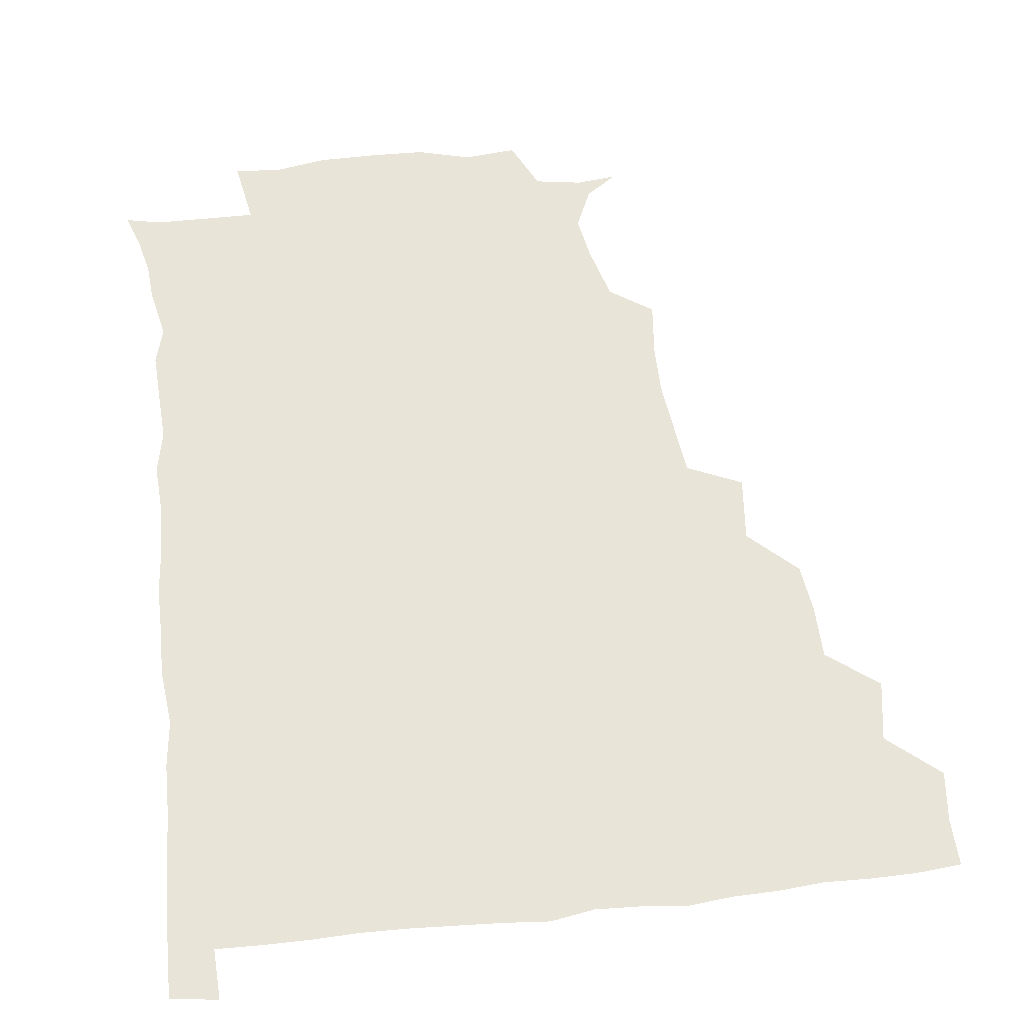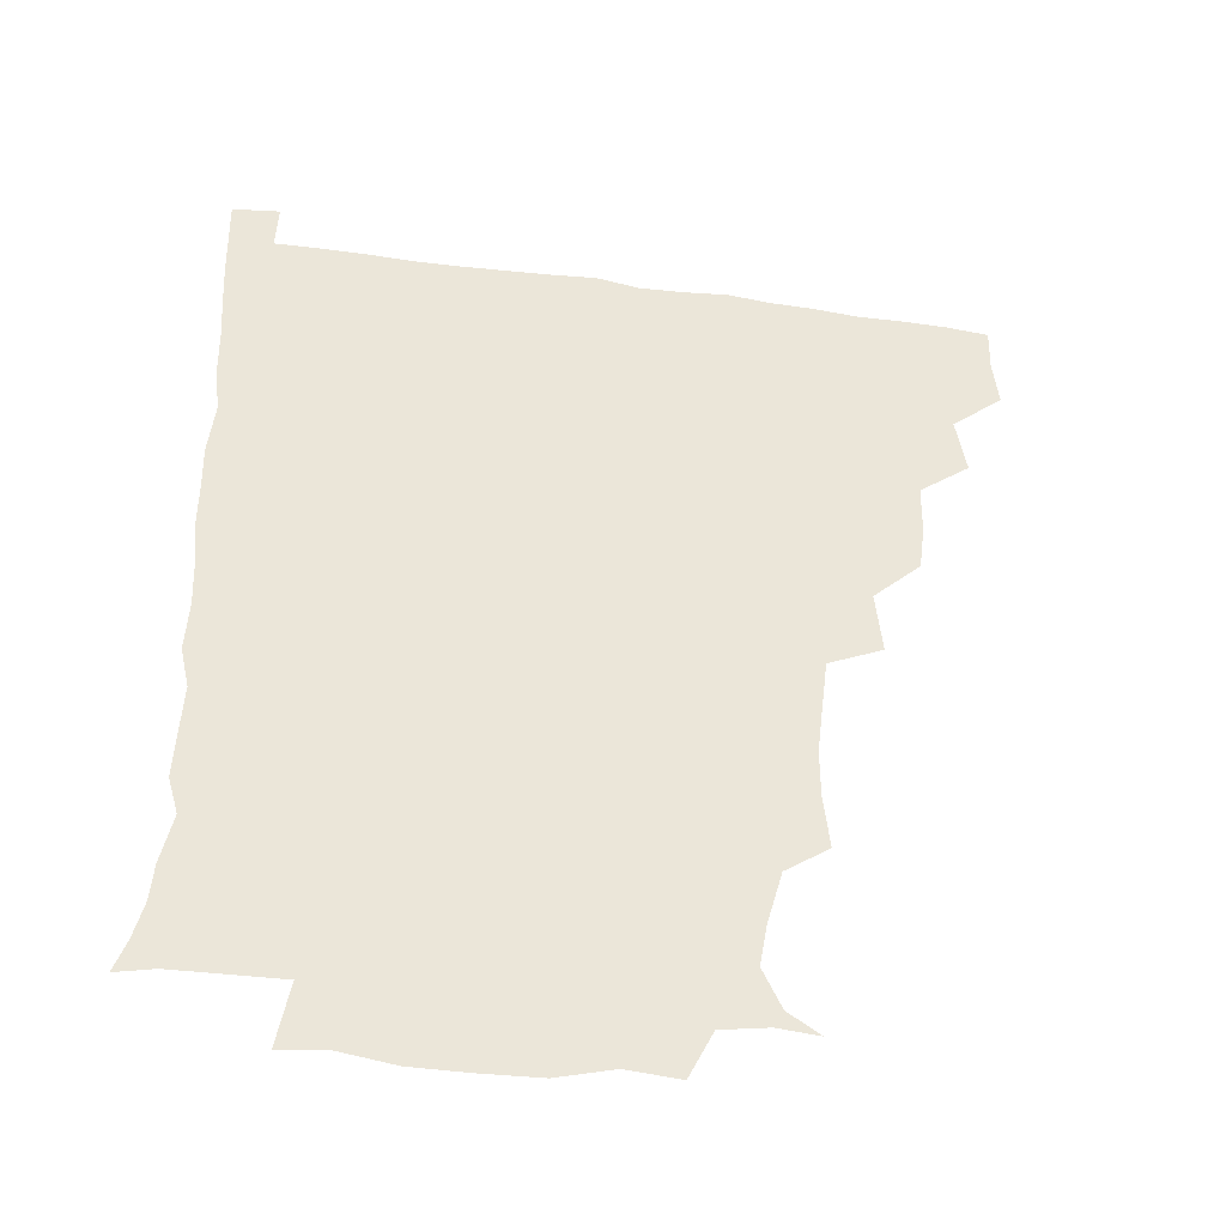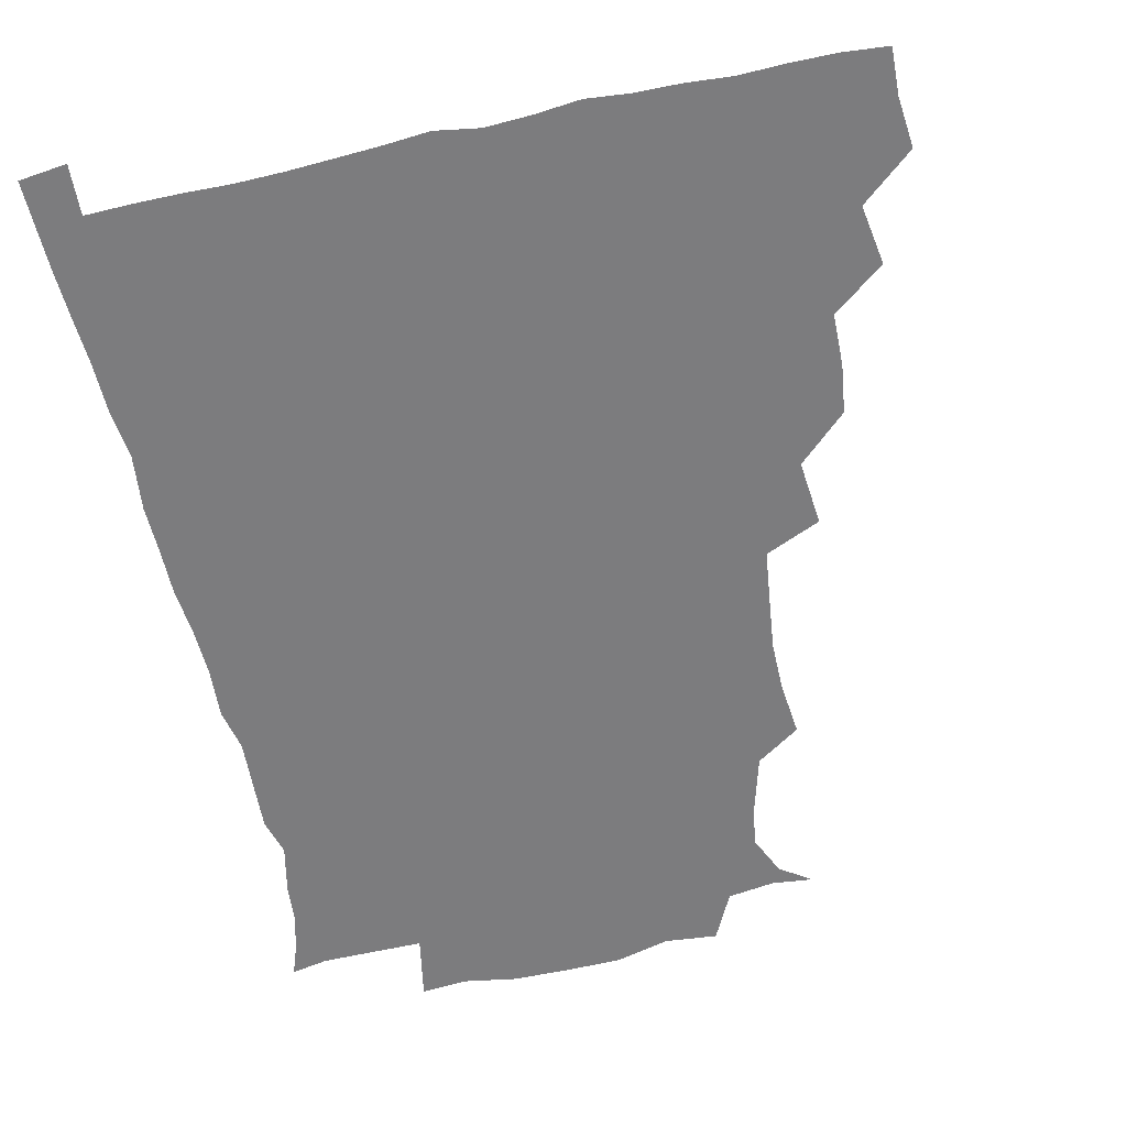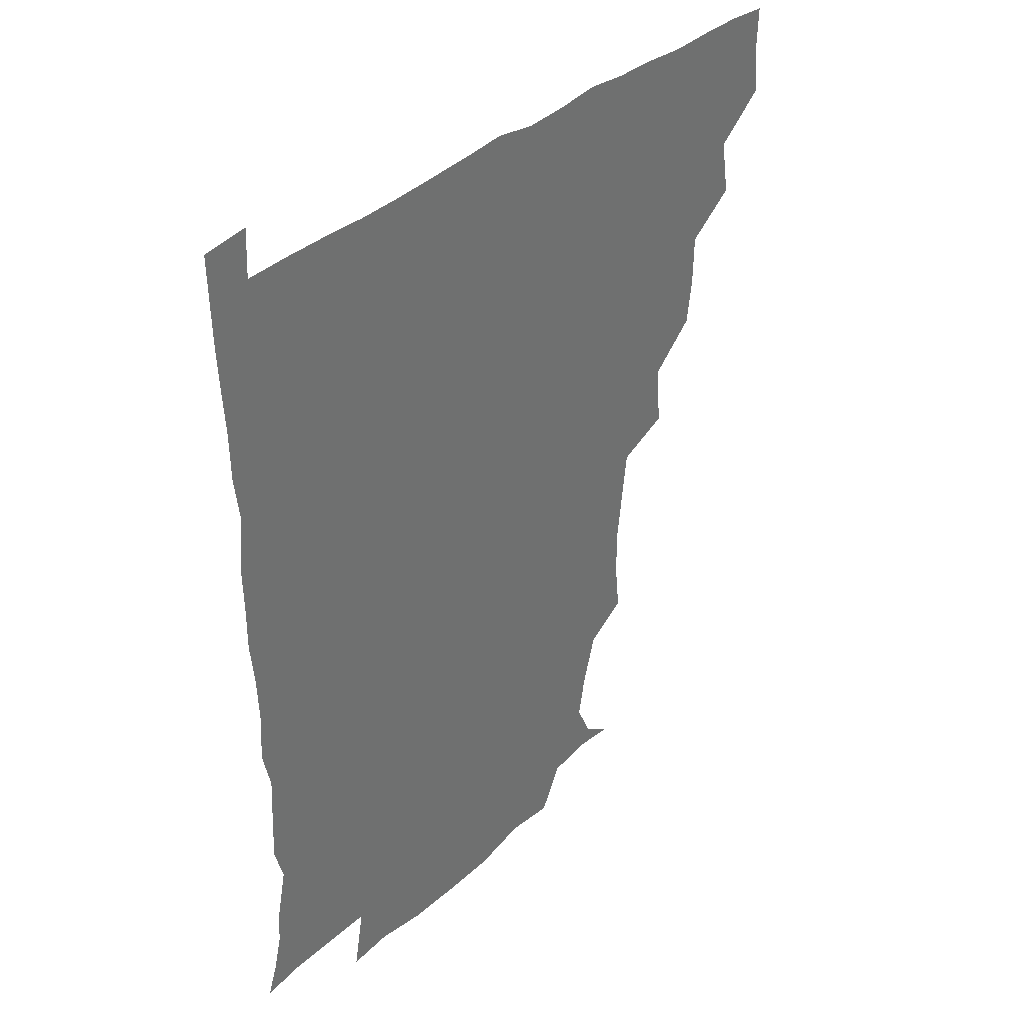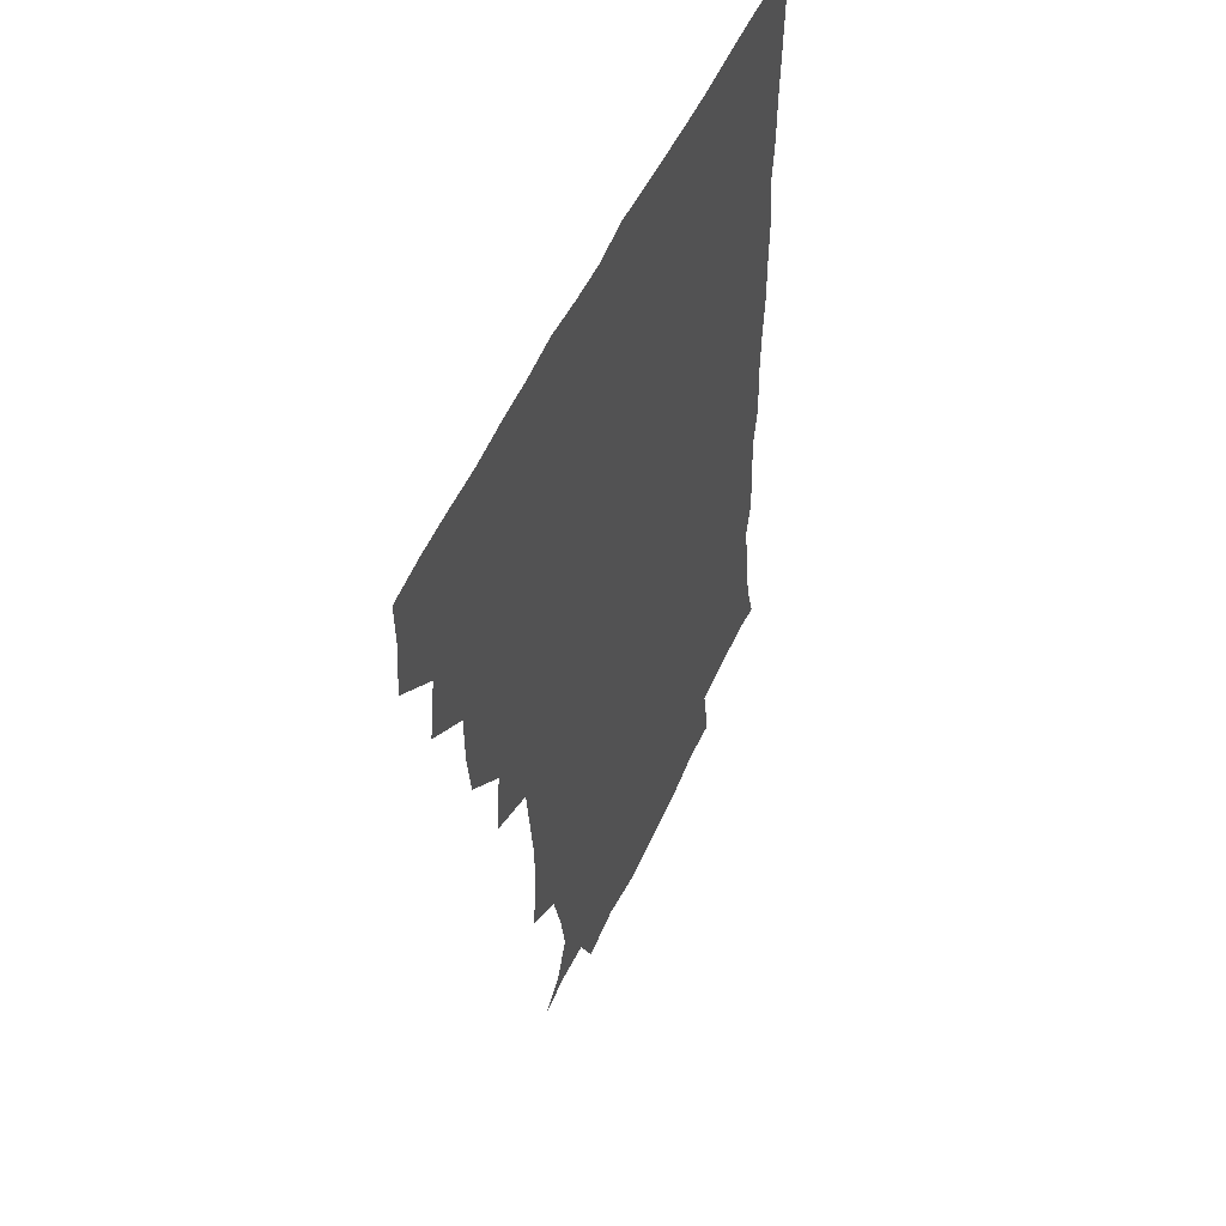
<metadata>
{"format":"obj","ext":"obj","renderer":"f3d","projection":"perspective","resolution":1024,"background":"white","views":[{"elev":60.0,"azim":173.2,"up":"+Z"},{"elev":-42.8,"azim":170.5,"up":"+Y"},{"elev":-58.9,"azim":-167.5,"up":"+Z"},{"elev":37.4,"azim":132.1,"up":"+Y"},{"elev":50.8,"azim":-67.1,"up":"+Y"}]}
</metadata>
<code>
v 435.4 403.8 0
v 437.1 420.5 0
v 436.6 435.7 0
v 449.3 369.6 0
v 452.5 389.3 0
v 451.5 404.9 0
v 452.3 420.5 0
v 451.4 436.9 0
v 468.6 323.2 0
v 466.5 339 0
v 466.2 356.6 0
v 468.3 376.1 0
v 467.8 391 0
v 467.3 405.9 0
v 467 420.6 0
v 466.3 437 0
v 482.5 286.6 0
v 484.5 308.1 0
v 483.8 329.8 0
v 483 345.4 0
v 483.4 362.1 0
v 483 376.9 0
v 482.6 391.5 0
v 482.2 406 0
v 481.8 420.7 0
v 481.5 436.5 0
v 502.8 209.7 0
v 504.7 227.8 0
v 504.7 244.1 0
v 503.1 258.2 0
v 500.7 278.5 0
v 499 297.4 0
v 498.5 314.4 0
v 497 329.2 0
v 497.1 345.3 0
v 497.7 362 0
v 497.7 377 0
v 497.3 391.5 0
v 497.1 405.9 0
v 496.8 420.1 0
v 496.4 437.6 0
v 508.4 146.9 0
v 518.7 153.9 0
v 524.7 167.2 0
v 522.1 181.7 0
v 517.2 199.8 0
v 518.4 221.2 0
v 517.7 237.5 0
v 516.7 252.5 0
v 515.2 268.5 0
v 514.1 285.6 0
v 513.9 302.2 0
v 514.3 319.1 0
v 513.9 333.5 0
v 512.6 347.3 0
v 513.1 363.1 0
v 512.5 377.1 0
v 512 391.4 0
v 511.6 406 0
v 511.3 420.5 0
v 511.1 437.8 0
v 521.9 148.2 0
v 531.4 159.1 0
v 534.3 176 0
v 531.9 192.3 0
v 530.3 207.8 0
v 532.1 228.1 0
v 530.2 241.2 0
v 529.4 255.8 0
v 528.9 272.2 0
v 527.8 286.4 0
v 528.1 303.8 0
v 527.9 317.5 0
v 528 333.7 0
v 527.5 347.9 0
v 527.4 362.5 0
v 528 377.3 0
v 526.8 391.5 0
v 526.7 405.9 0
v 526.2 421.3 0
v 525.4 439.1 0
v 537.3 145.7 0
v 546.2 166.8 0
v 546.4 182.9 0
v 544.5 196.7 0
v 544.8 213.9 0
v 545.3 230.7 0
v 544 243.9 0
v 544 259.6 0
v 542.8 272.6 0
v 542.4 287.8 0
v 541.9 301.8 0
v 542.5 318.9 0
v 542.6 333.7 0
v 542.1 347.8 0
v 541.9 362 0
v 542.4 377.1 0
v 542.1 391.2 0
v 542.1 405.3 0
v 541.4 420.6 0
v 540.4 437.6 0
v 545.2 129.6 0
v 555.7 151.8 0
v 559.2 168.4 0
v 558.9 185.7 0
v 558.7 199.9 0
v 558.5 215.1 0
v 558.9 230.3 0
v 557.7 244.4 0
v 557.5 259.4 0
v 557.3 274.1 0
v 556.7 288.4 0
v 557.8 305.1 0
v 556.7 317.8 0
v 557.4 334.7 0
v 556.8 347.8 0
v 557.3 362.9 0
v 557 376.9 0
v 556.5 391.2 0
v 556.7 405.4 0
v 556.4 420 0
v 555.5 436.8 0
v 562.4 131.1 0
v 571.3 152.7 0
v 573.1 170.8 0
v 572.9 184.7 0
v 572.5 200.2 0
v 571 217 0
v 573.8 232.5 0
v 571.9 244.8 0
v 572 260.2 0
v 571.8 273.8 0
v 571.4 288.3 0
v 571.7 305.3 0
v 572.1 320 0
v 571.8 333.8 0
v 571.6 348 0
v 572.1 363.4 0
v 571.5 377 0
v 571.8 391.3 0
v 571.3 405.8 0
v 570.9 420.4 0
v 569.8 439.1 0
v 580.5 126.3 0
v 586.2 153.4 0
v 586.5 170.3 0
v 587 185.6 0
v 587.1 201.8 0
v 585.7 214 0
v 585.2 234.7 0
v 586.5 246.4 0
v 586.8 259.9 0
v 586.5 274.9 0
v 586.2 289.2 0
v 586.2 305.2 0
v 586.3 320.1 0
v 586.5 333.8 0
v 586.3 347.6 0
v 586.5 362.9 0
v 586.5 377 0
v 586.5 391.3 0
v 586.5 405.5 0
v 585.6 421.3 0
v 584.3 437.8 0
v 599.6 125.8 0
v 600.7 153 0
v 600.5 170.3 0
v 600.9 186.6 0
v 601.1 201.7 0
v 602.2 214.2 0
v 601 228.2 0
v 600.7 242.5 0
v 600.1 260.4 0
v 600.7 275.5 0
v 600.7 289.8 0
v 600.6 305.3 0
v 601 318.7 0
v 601 334.4 0
v 601.2 348.4 0
v 601.4 363.1 0
v 601.5 377.2 0
v 601.4 391.5 0
v 601.1 406.2 0
v 600.4 421.4 0
v 599 437 0
v 617.9 125.8 0
v 615.4 152.9 0
v 615.3 169.1 0
v 614.5 185.9 0
v 614.7 200.8 0
v 615.7 216.7 0
v 614.9 231.1 0
v 615 247.1 0
v 615.1 260.4 0
v 614.6 275.9 0
v 615.1 290.2 0
v 615 304.4 0
v 615.5 320 0
v 615.4 333.9 0
v 615.8 349.1 0
v 616 363.4 0
v 616.3 377.4 0
v 616.7 391.7 0
v 616.9 405.8 0
v 615.9 420.8 0
v 614.4 436.2 0
v 635.6 128.6 0
v 631.2 150.4 0
v 629.2 169.7 0
v 629 184.8 0
v 628.3 200.9 0
v 628.7 217.3 0
v 628.6 231.9 0
v 628.7 245.8 0
v 629.2 261.2 0
v 629.2 274.6 0
v 629.1 289.8 0
v 629.5 303.3 0
v 628.9 321.4 0
v 629.7 334.4 0
v 629.9 349.8 0
v 630.5 363 0
v 630.9 377.5 0
v 631.2 391.8 0
v 631.4 406.1 0
v 631.4 420.5 0
v 630.1 435.8 0
v 650.6 127.1 0
v 646.8 148.7 0
v 644.2 166.4 0
v 642.3 184.7 0
v 641.9 200.4 0
v 641.7 216.6 0
v 642.5 230.4 0
v 643.5 242.3 0
v 642 261 0
v 643 274.6 0
v 642.9 289.5 0
v 644.6 301.8 0
v 643.6 318.5 0
v 644.1 332.9 0
v 643.5 349.5 0
v 644.8 362.8 0
v 645.2 379 0
v 645.7 392.1 0
v 646 406.4 0
v 646.2 420.6 0
v 645.2 436.1 0
v 666.3 148.5 0
v 658.6 167.1 0
v 656.5 182.4 0
v 655.5 198 0
v 654.8 213.9 0
v 655.2 229.3 0
v 656.2 243 0
v 656.6 257.3 0
v 656.5 273 0
v 657.4 286.8 0
v 657.3 303.3 0
v 657.5 317.8 0
v 658.9 331.1 0
v 658.7 346.6 0
v 659 361.9 0
v 658.9 378.3 0
v 659.8 392.4 0
v 660.6 406.4 0
v 660.9 421 0
v 660.6 436.1 0
v 681.1 148.2 0
v 674.3 163.3 0
v 670.6 178.8 0
v 669.3 193.4 0
v 668.3 208.6 0
v 668.8 224.1 0
v 668.9 239 0
v 669.6 253.6 0
v 670.6 268.7 0
v 670 285 0
v 670.7 300.1 0
v 672.9 313.2 0
v 671.9 330.2 0
v 671.6 346.3 0
v 672.6 360.8 0
v 673.4 376 0
v 674.4 391 0
v 675.1 406.4 0
v 675.6 420.9 0
v 676.1 435.7 0
v 675.3 452.2 0
v 693.1 145.7 0
v 689.3 156.5 0
v 686.3 168.9 0
v 685.3 181.3 0
v 681.8 198.2 0
v 685.2 210.3 0
v 684.6 226.1 0
v 683.7 243 0
v 686.8 256.8 0
v 685.8 274 0
v 686.5 290.2 0
v 688 305.2 0
v 688 321.2 0
v 688.3 336.8 0
v 686.4 355.8 0
v 688.3 371 0
v 688.6 388.7 0
v 689.6 405.1 0
v 690.4 420.5 0
v 690.7 435.6 0
v 691 450.2 0
f 5 6 1
f 1 6 2
f 6 7 2
f 2 7 3
f 7 8 3
f 11 12 4
f 4 12 5
f 12 13 5
f 5 13 6
f 13 14 6
f 6 14 7
f 14 15 7
f 7 15 8
f 15 16 8
f 18 19 9
f 9 19 10
f 19 20 10
f 10 20 11
f 20 21 11
f 11 21 12
f 21 22 12
f 12 22 13
f 22 23 13
f 13 23 14
f 23 24 14
f 14 24 15
f 24 25 15
f 15 25 16
f 25 26 16
f 31 32 17
f 17 32 18
f 32 33 18
f 18 33 19
f 33 34 19
f 19 34 20
f 34 35 20
f 20 35 21
f 35 36 21
f 21 36 22
f 36 37 22
f 22 37 23
f 37 38 23
f 23 38 24
f 38 39 24
f 24 39 25
f 39 40 25
f 25 40 26
f 40 41 26
f 46 47 27
f 27 47 28
f 47 48 28
f 28 48 29
f 48 49 29
f 29 49 30
f 49 50 30
f 30 50 31
f 50 51 31
f 31 51 32
f 51 52 32
f 32 52 33
f 52 53 33
f 33 53 34
f 53 54 34
f 34 54 35
f 54 55 35
f 35 55 36
f 55 56 36
f 36 56 37
f 56 57 37
f 37 57 38
f 57 58 38
f 38 58 39
f 58 59 39
f 39 59 40
f 59 60 40
f 40 60 41
f 60 61 41
f 42 62 43
f 62 63 43
f 43 63 44
f 63 64 44
f 44 64 45
f 64 65 45
f 45 65 46
f 65 66 46
f 46 66 47
f 66 67 47
f 47 67 48
f 67 68 48
f 48 68 49
f 68 69 49
f 49 69 50
f 69 70 50
f 50 70 51
f 70 71 51
f 51 71 52
f 71 72 52
f 52 72 53
f 72 73 53
f 53 73 54
f 73 74 54
f 54 74 55
f 74 75 55
f 55 75 56
f 75 76 56
f 56 76 57
f 76 77 57
f 57 77 58
f 77 78 58
f 58 78 59
f 78 79 59
f 59 79 60
f 79 80 60
f 60 80 61
f 80 81 61
f 62 82 63
f 82 83 63
f 63 83 64
f 83 84 64
f 64 84 65
f 84 85 65
f 65 85 66
f 85 86 66
f 66 86 67
f 86 87 67
f 67 87 68
f 87 88 68
f 68 88 69
f 88 89 69
f 69 89 70
f 89 90 70
f 70 90 71
f 90 91 71
f 71 91 72
f 91 92 72
f 72 92 73
f 92 93 73
f 73 93 74
f 93 94 74
f 74 94 75
f 94 95 75
f 75 95 76
f 95 96 76
f 76 96 77
f 96 97 77
f 77 97 78
f 97 98 78
f 78 98 79
f 98 99 79
f 79 99 80
f 99 100 80
f 80 100 81
f 100 101 81
f 102 103 82
f 82 103 83
f 103 104 83
f 83 104 84
f 104 105 84
f 84 105 85
f 105 106 85
f 85 106 86
f 106 107 86
f 86 107 87
f 107 108 87
f 87 108 88
f 108 109 88
f 88 109 89
f 109 110 89
f 89 110 90
f 110 111 90
f 90 111 91
f 111 112 91
f 91 112 92
f 112 113 92
f 92 113 93
f 113 114 93
f 93 114 94
f 114 115 94
f 94 115 95
f 115 116 95
f 95 116 96
f 116 117 96
f 96 117 97
f 117 118 97
f 97 118 98
f 118 119 98
f 98 119 99
f 119 120 99
f 99 120 100
f 120 121 100
f 100 121 101
f 121 122 101
f 102 123 103
f 123 124 103
f 103 124 104
f 124 125 104
f 104 125 105
f 125 126 105
f 105 126 106
f 126 127 106
f 106 127 107
f 127 128 107
f 107 128 108
f 128 129 108
f 108 129 109
f 129 130 109
f 109 130 110
f 130 131 110
f 110 131 111
f 131 132 111
f 111 132 112
f 132 133 112
f 112 133 113
f 133 134 113
f 113 134 114
f 134 135 114
f 114 135 115
f 135 136 115
f 115 136 116
f 136 137 116
f 116 137 117
f 137 138 117
f 117 138 118
f 138 139 118
f 118 139 119
f 139 140 119
f 119 140 120
f 140 141 120
f 120 141 121
f 141 142 121
f 121 142 122
f 142 143 122
f 123 144 124
f 144 145 124
f 124 145 125
f 145 146 125
f 125 146 126
f 146 147 126
f 126 147 127
f 147 148 127
f 127 148 128
f 148 149 128
f 128 149 129
f 149 150 129
f 129 150 130
f 150 151 130
f 130 151 131
f 151 152 131
f 131 152 132
f 152 153 132
f 132 153 133
f 153 154 133
f 133 154 134
f 154 155 134
f 134 155 135
f 155 156 135
f 135 156 136
f 156 157 136
f 136 157 137
f 157 158 137
f 137 158 138
f 158 159 138
f 138 159 139
f 159 160 139
f 139 160 140
f 160 161 140
f 140 161 141
f 161 162 141
f 141 162 142
f 162 163 142
f 142 163 143
f 163 164 143
f 144 165 145
f 165 166 145
f 145 166 146
f 166 167 146
f 146 167 147
f 167 168 147
f 147 168 148
f 168 169 148
f 148 169 149
f 169 170 149
f 149 170 150
f 170 171 150
f 150 171 151
f 171 172 151
f 151 172 152
f 172 173 152
f 152 173 153
f 173 174 153
f 153 174 154
f 174 175 154
f 154 175 155
f 175 176 155
f 155 176 156
f 176 177 156
f 156 177 157
f 177 178 157
f 157 178 158
f 178 179 158
f 158 179 159
f 179 180 159
f 159 180 160
f 180 181 160
f 160 181 161
f 181 182 161
f 161 182 162
f 182 183 162
f 162 183 163
f 183 184 163
f 163 184 164
f 184 185 164
f 165 186 166
f 186 187 166
f 166 187 167
f 187 188 167
f 167 188 168
f 188 189 168
f 168 189 169
f 189 190 169
f 169 190 170
f 190 191 170
f 170 191 171
f 191 192 171
f 171 192 172
f 192 193 172
f 172 193 173
f 193 194 173
f 173 194 174
f 194 195 174
f 174 195 175
f 195 196 175
f 175 196 176
f 196 197 176
f 176 197 177
f 197 198 177
f 177 198 178
f 198 199 178
f 178 199 179
f 199 200 179
f 179 200 180
f 200 201 180
f 180 201 181
f 201 202 181
f 181 202 182
f 202 203 182
f 182 203 183
f 203 204 183
f 183 204 184
f 204 205 184
f 184 205 185
f 205 206 185
f 186 207 187
f 207 208 187
f 187 208 188
f 208 209 188
f 188 209 189
f 209 210 189
f 189 210 190
f 210 211 190
f 190 211 191
f 211 212 191
f 191 212 192
f 212 213 192
f 192 213 193
f 213 214 193
f 193 214 194
f 214 215 194
f 194 215 195
f 215 216 195
f 195 216 196
f 216 217 196
f 196 217 197
f 217 218 197
f 197 218 198
f 218 219 198
f 198 219 199
f 219 220 199
f 199 220 200
f 220 221 200
f 200 221 201
f 221 222 201
f 201 222 202
f 222 223 202
f 202 223 203
f 223 224 203
f 203 224 204
f 224 225 204
f 204 225 205
f 225 226 205
f 205 226 206
f 226 227 206
f 207 228 208
f 228 229 208
f 208 229 209
f 229 230 209
f 209 230 210
f 230 231 210
f 210 231 211
f 231 232 211
f 211 232 212
f 232 233 212
f 212 233 213
f 233 234 213
f 213 234 214
f 234 235 214
f 214 235 215
f 235 236 215
f 215 236 216
f 236 237 216
f 216 237 217
f 237 238 217
f 217 238 218
f 238 239 218
f 218 239 219
f 239 240 219
f 219 240 220
f 240 241 220
f 220 241 221
f 241 242 221
f 221 242 222
f 242 243 222
f 222 243 223
f 243 244 223
f 223 244 224
f 244 245 224
f 224 245 225
f 245 246 225
f 225 246 226
f 246 247 226
f 226 247 227
f 247 248 227
f 229 249 230
f 249 250 230
f 230 250 231
f 250 251 231
f 231 251 232
f 251 252 232
f 232 252 233
f 252 253 233
f 233 253 234
f 253 254 234
f 234 254 235
f 254 255 235
f 235 255 236
f 255 256 236
f 236 256 237
f 256 257 237
f 237 257 238
f 257 258 238
f 238 258 239
f 258 259 239
f 239 259 240
f 259 260 240
f 240 260 241
f 260 261 241
f 241 261 242
f 261 262 242
f 242 262 243
f 262 263 243
f 243 263 244
f 263 264 244
f 244 264 245
f 264 265 245
f 245 265 246
f 265 266 246
f 246 266 247
f 266 267 247
f 247 267 248
f 267 268 248
f 249 269 250
f 269 270 250
f 250 270 251
f 270 271 251
f 251 271 252
f 271 272 252
f 252 272 253
f 272 273 253
f 253 273 254
f 273 274 254
f 254 274 255
f 274 275 255
f 255 275 256
f 275 276 256
f 256 276 257
f 276 277 257
f 257 277 258
f 277 278 258
f 258 278 259
f 278 279 259
f 259 279 260
f 279 280 260
f 260 280 261
f 280 281 261
f 261 281 262
f 281 282 262
f 262 282 263
f 282 283 263
f 263 283 264
f 283 284 264
f 264 284 265
f 284 285 265
f 265 285 266
f 285 286 266
f 266 286 267
f 286 287 267
f 267 287 268
f 287 288 268
f 269 290 270
f 290 291 270
f 270 291 271
f 291 292 271
f 271 292 272
f 292 293 272
f 272 293 273
f 293 294 273
f 273 294 274
f 294 295 274
f 274 295 275
f 295 296 275
f 275 296 276
f 296 297 276
f 276 297 277
f 297 298 277
f 277 298 278
f 298 299 278
f 278 299 279
f 299 300 279
f 279 300 280
f 300 301 280
f 280 301 281
f 301 302 281
f 281 302 282
f 302 303 282
f 282 303 283
f 303 304 283
f 283 304 284
f 304 305 284
f 284 305 285
f 305 306 285
f 285 306 286
f 306 307 286
f 286 307 287
f 307 308 287
f 287 308 288
f 308 309 288
f 288 309 289
f 309 310 289

</code>
